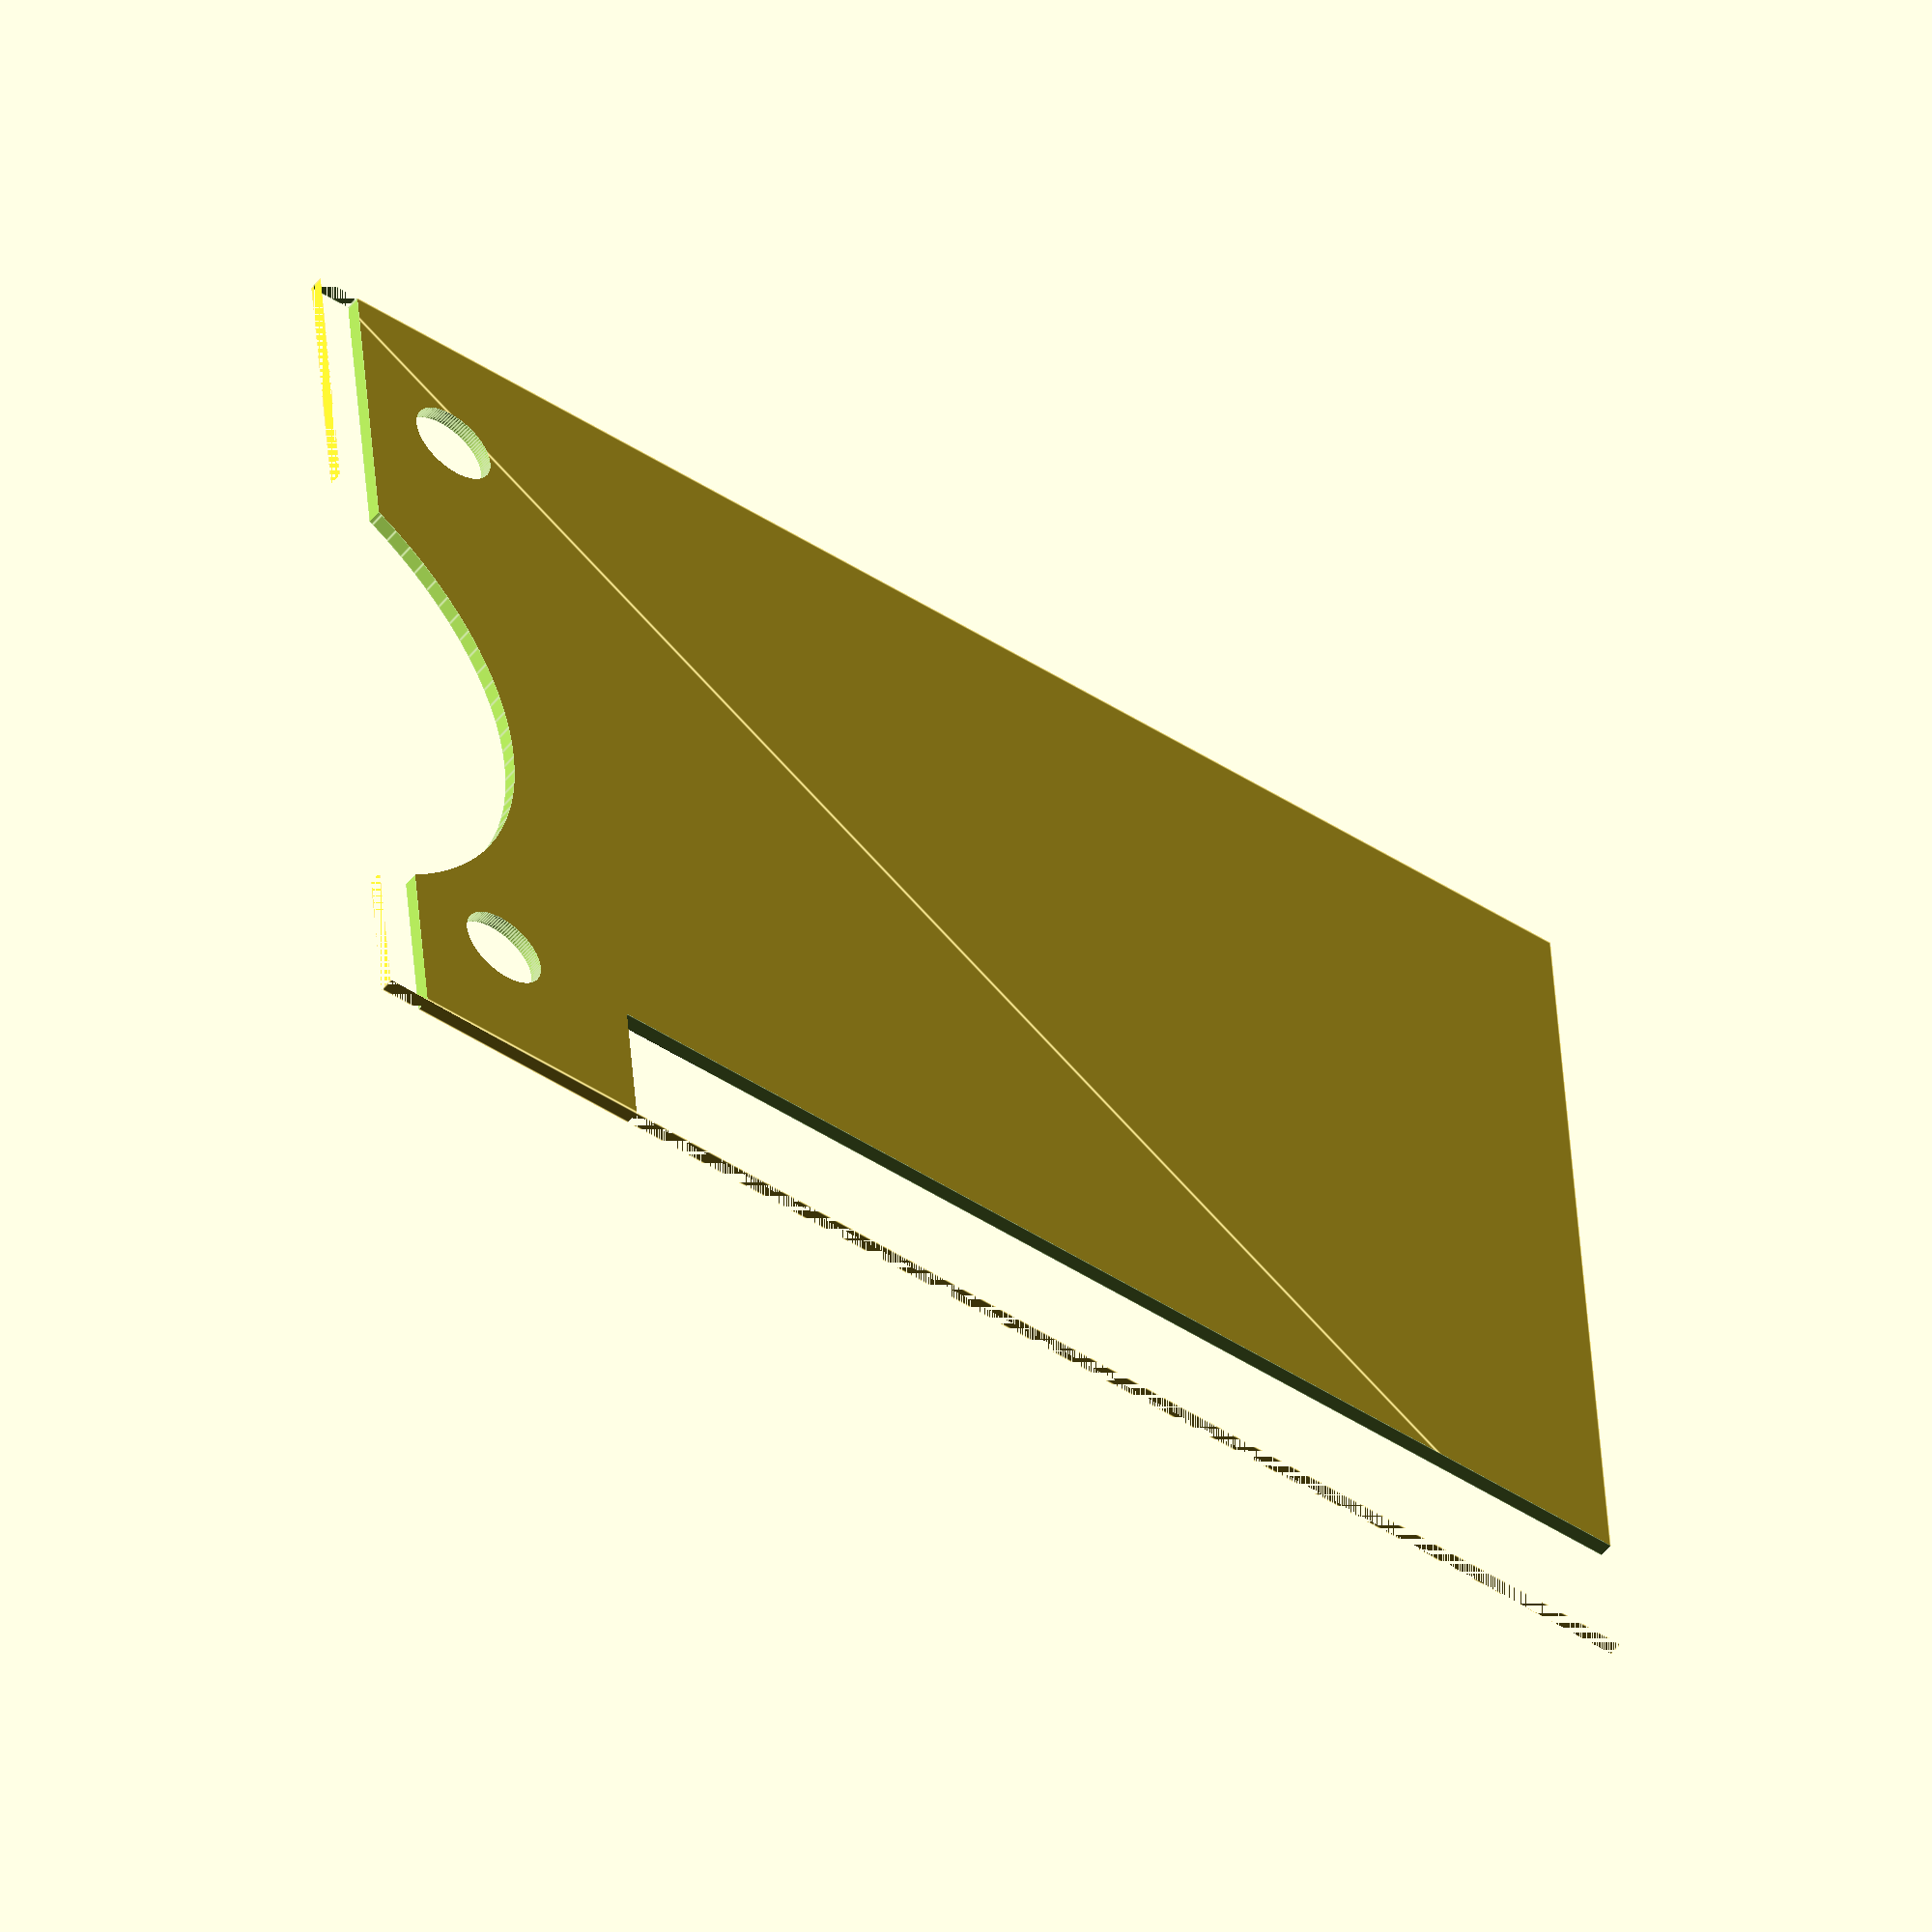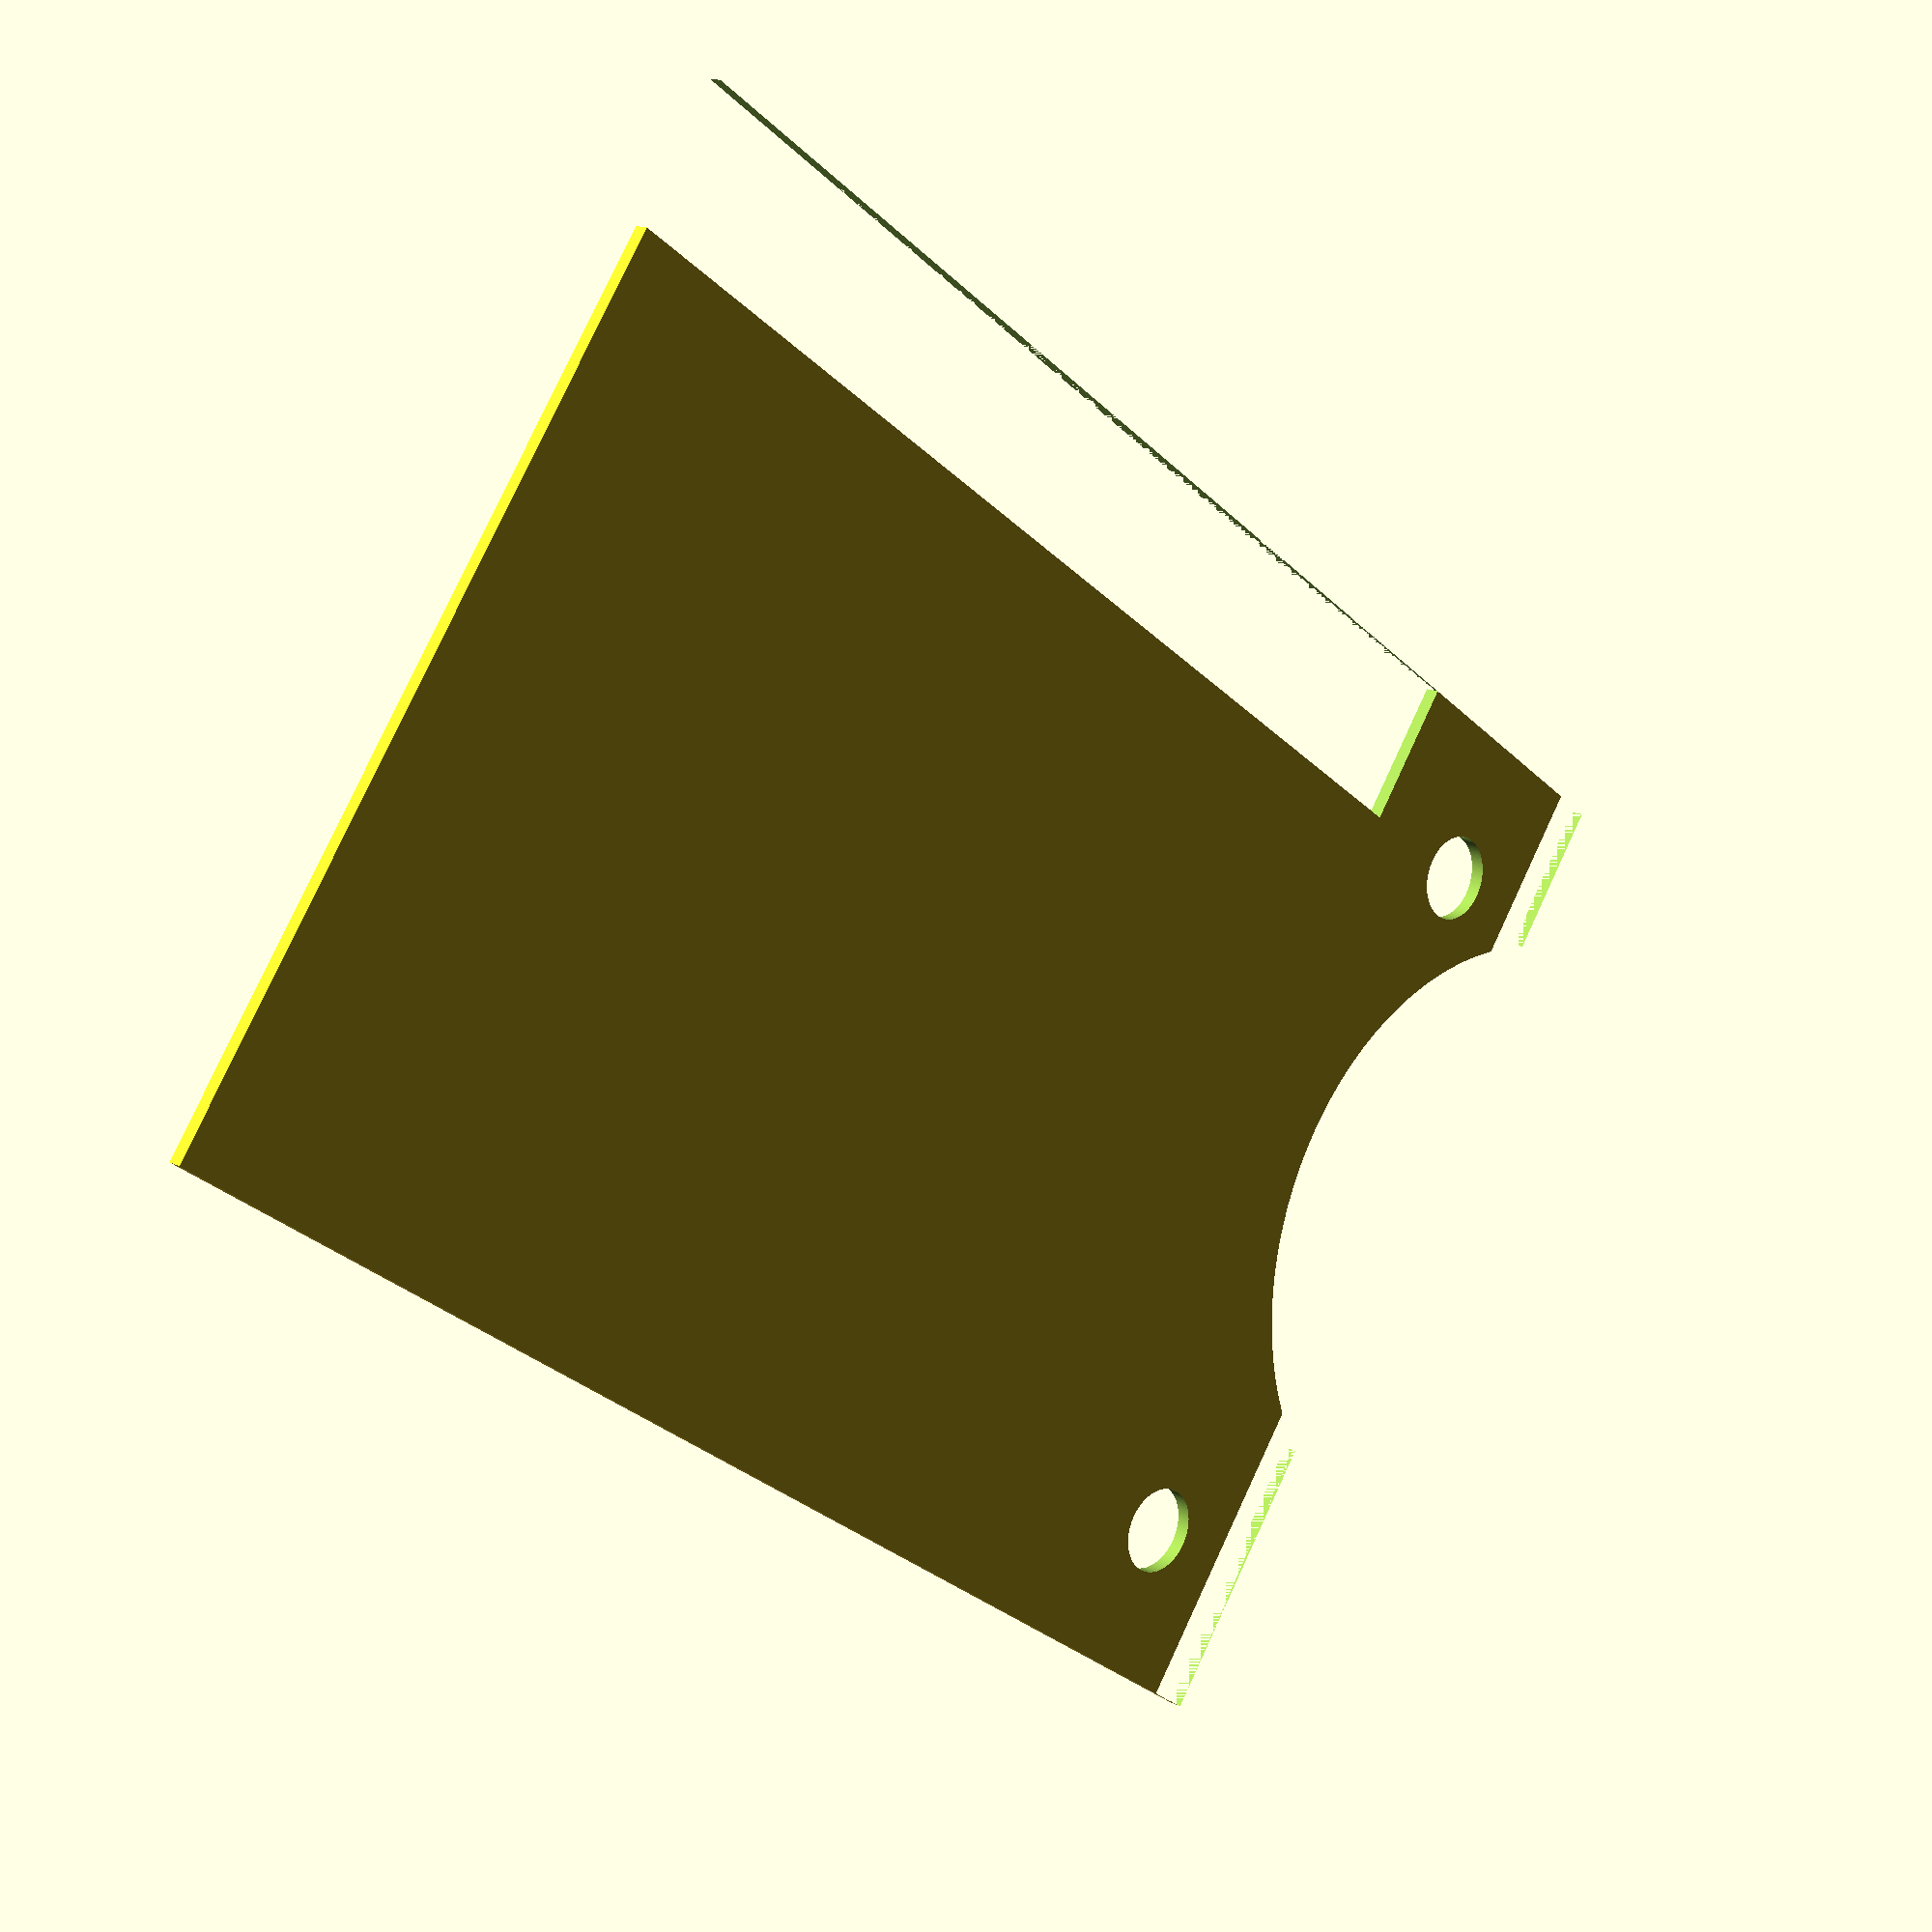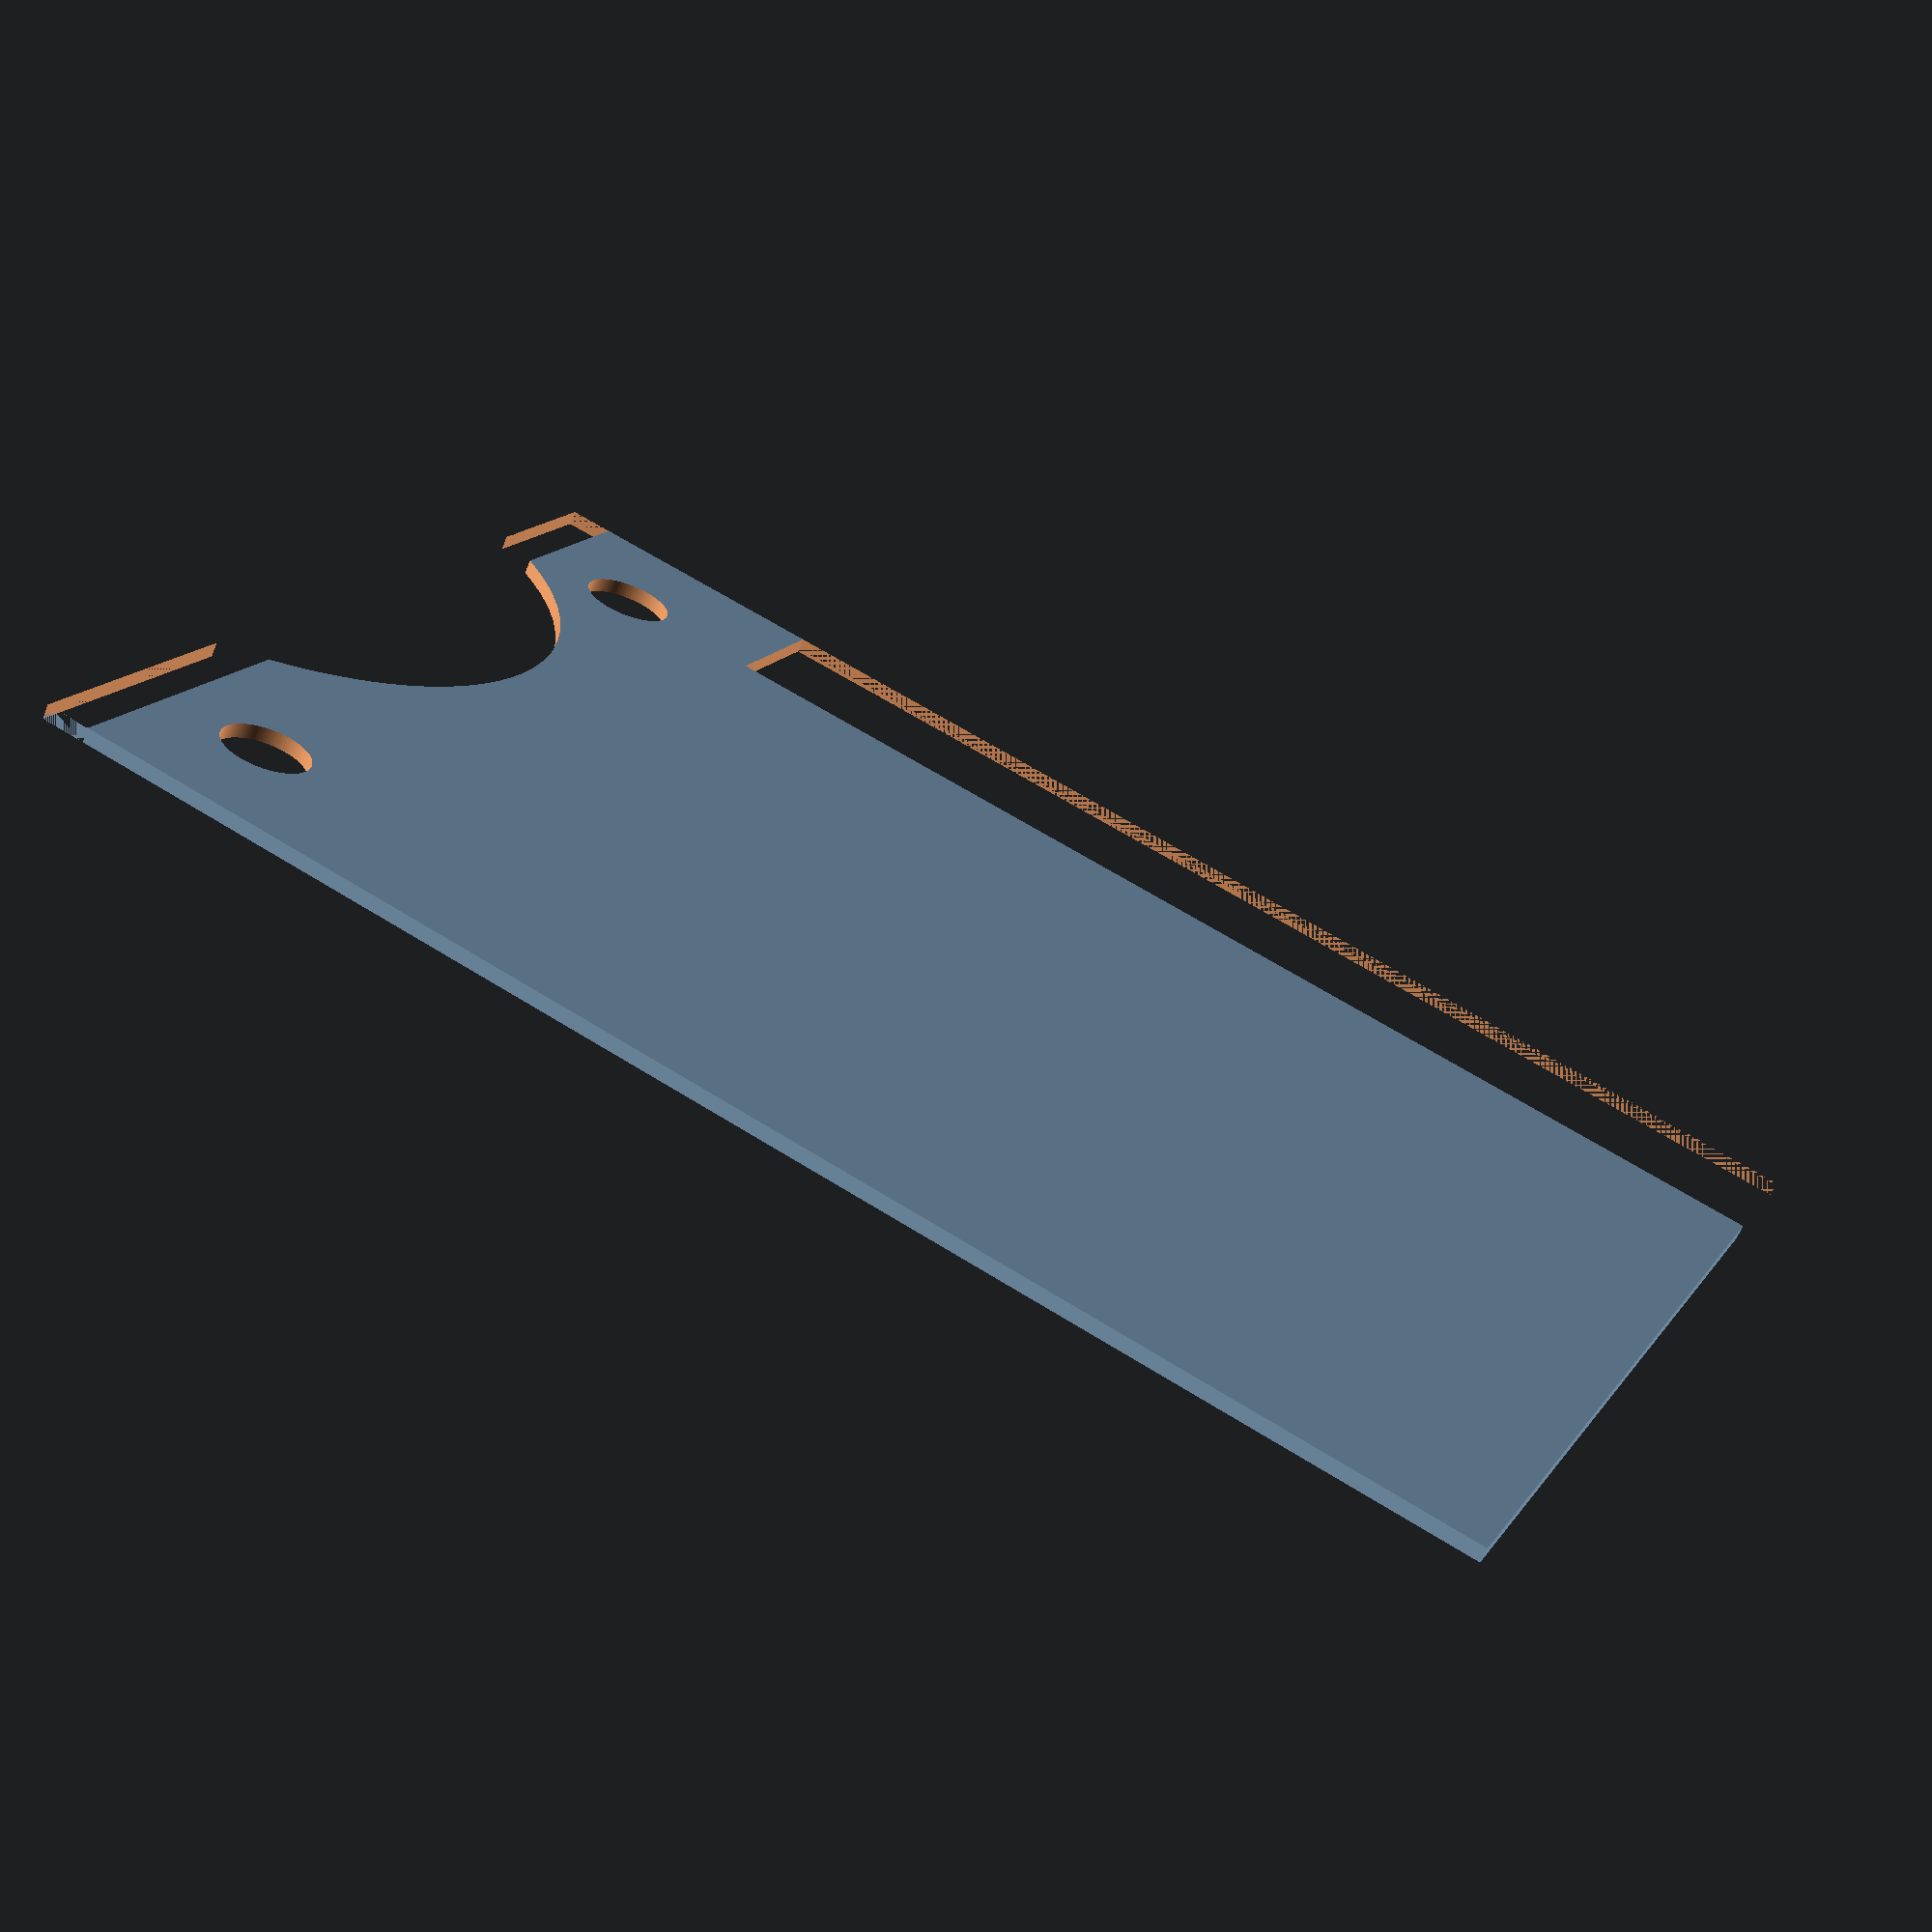
<openscad>
$fn = 100;

l = 71;
w = 20;

difference() {
    square([l, 100]);
        translate([0, 20]) {square([10, 100]);}
    translate([10, w/2]) circle(d=6);  
    translate([10+51, w/2]) circle(d=6);
        translate([10+21, -10]) circle(d=45);
    square([l, 3]);
}
    

</openscad>
<views>
elev=52.9 azim=274.6 roll=143.0 proj=o view=edges
elev=344.7 azim=54.7 roll=136.7 proj=p view=wireframe
elev=245.0 azim=294.0 roll=202.1 proj=p view=wireframe
</views>
